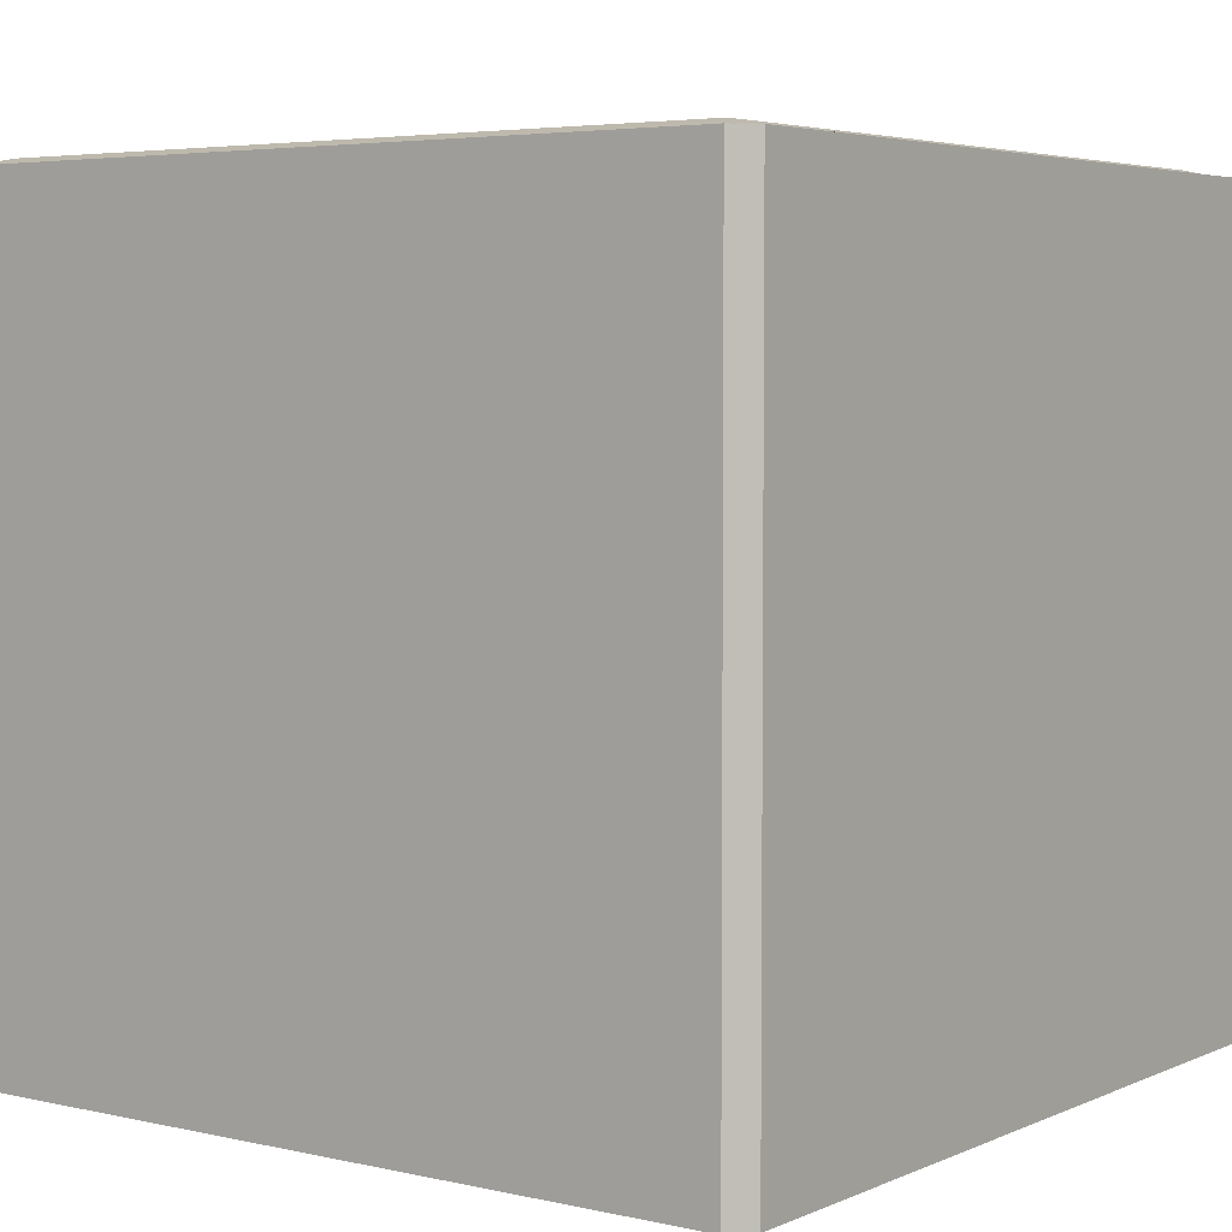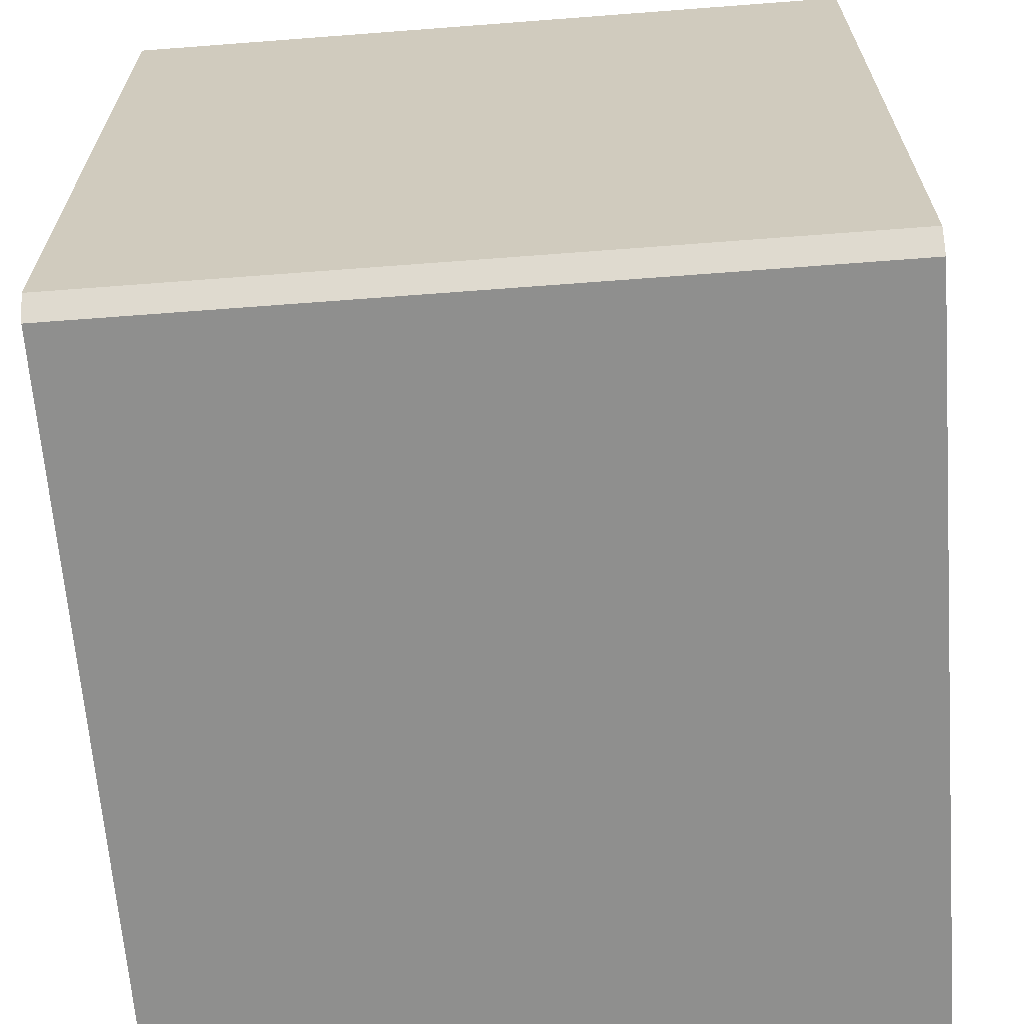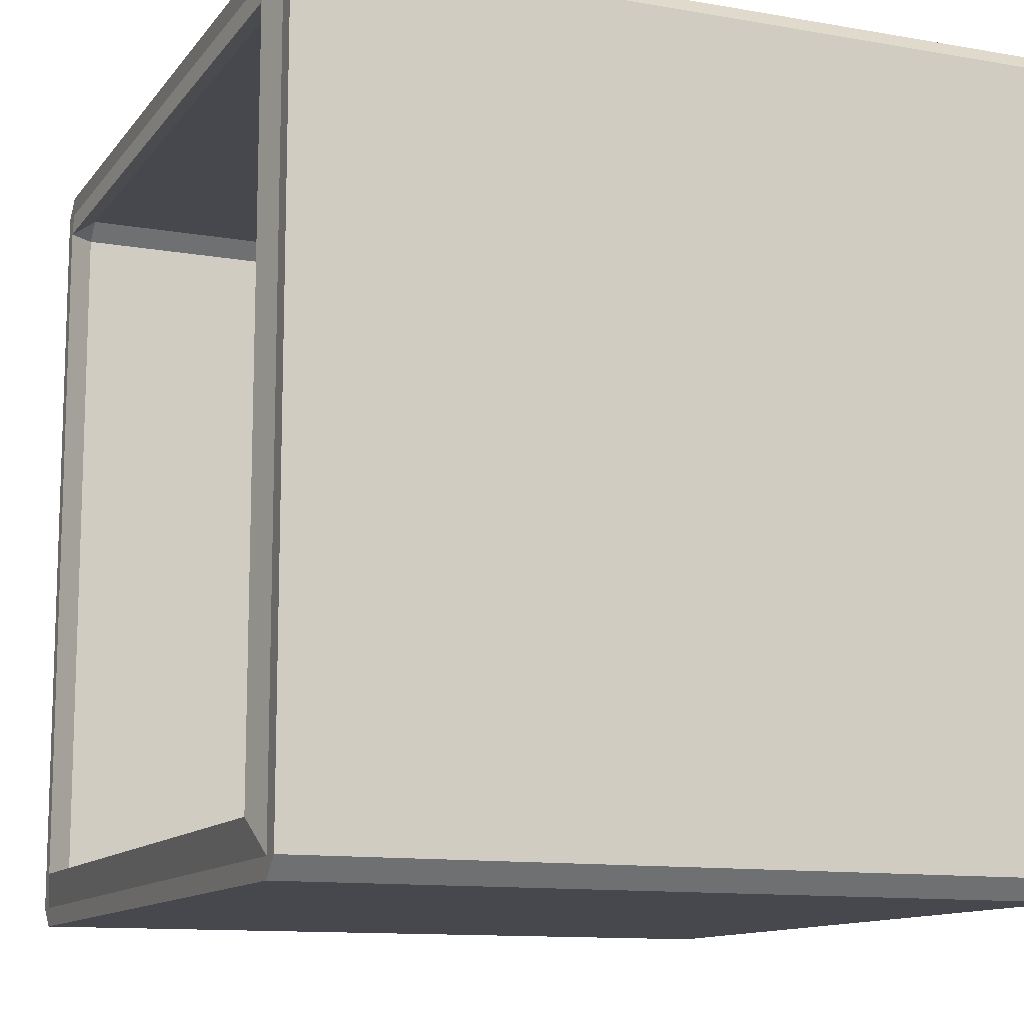
<metadata>
{"format":"obj","ext":"obj","renderer":"f3d","projection":"perspective","resolution":1024,"background":"white","views":[{"elev":4.5,"azim":126.2,"up":"+Y"},{"elev":-65.3,"azim":-85.6,"up":"+Z"},{"elev":-11.9,"azim":-112.6,"up":"+Z"}]}
</metadata>
<code>
g default
v -1.196 -1.226 1.196
v -1.196 -1.226 1.257
v -1.257 -1.226 1.196
v -0.376 -1.226 1.196
v -0.376 -1.226 1.257
v -0.4619 -1.226 1.257
v -0.4619 -1.226 1.196
v 0.4619 -1.226 1.196
v 0.4619 -1.226 1.257
v 0.376 -1.226 1.257
v 0.376 -1.226 1.196
v 1.257 -1.226 1.196
v 1.196 -1.226 1.257
v 1.196 -1.226 1.196
v -1.257 -0.4619 1.196
v -1.196 -0.4619 1.257
v -1.196 -0.376 1.257
v -1.257 -0.376 1.196
v -0.4619 -0.376 1.257
v -0.4619 -0.4619 1.257
v -0.376 -0.4619 1.257
v -0.376 -0.376 1.257
v 0.376 -0.376 1.257
v 0.376 -0.4619 1.257
v 0.4619 -0.4619 1.257
v 0.4619 -0.376 1.257
v 1.257 -0.376 1.196
v 1.196 -0.376 1.257
v 1.196 -0.4619 1.257
v 1.257 -0.4619 1.196
v -1.257 0.376 1.196
v -1.196 0.376 1.257
v -1.196 0.4619 1.257
v -1.257 0.4619 1.196
v -0.4619 0.4619 1.257
v -0.4619 0.376 1.257
v -0.376 0.376 1.257
v -0.376 0.4619 1.257
v 0.376 0.4619 1.257
v 0.376 0.376 1.257
v 0.4619 0.376 1.257
v 0.4619 0.4619 1.257
v 1.257 0.4619 1.196
v 1.196 0.4619 1.257
v 1.196 0.376 1.257
v 1.257 0.376 1.196
v -1.257 1.226 1.196
v -1.196 1.226 1.257
v -1.196 1.312 1.196
v -0.4619 1.312 1.196
v -0.4619 1.226 1.257
v -0.376 1.226 1.257
v -0.376 1.312 1.196
v 0.376 1.312 1.196
v 0.376 1.226 1.257
v 0.4619 1.226 1.257
v 0.4619 1.312 1.196
v 1.196 1.312 1.196
v 1.196 1.226 1.257
v 1.257 1.226 1.196
v -1.257 1.226 0.4619
v -1.196 1.312 0.4619
v -1.196 1.312 0.376
v -1.257 1.226 0.376
v 1.257 1.226 0.376
v 1.196 1.312 0.376
v 1.196 1.312 0.4619
v 1.257 1.226 0.4619
v -1.257 1.226 -0.376
v -1.196 1.312 -0.376
v -1.196 1.312 -0.4619
v -1.257 1.226 -0.4619
v 1.257 1.226 -0.4619
v 1.196 1.312 -0.4619
v 1.196 1.312 -0.376
v 1.257 1.226 -0.376
v -1.257 1.226 -1.196
v -1.196 1.312 -1.196
v -1.196 1.226 -1.257
v -0.4619 1.226 -1.257
v -0.4619 1.312 -1.196
v -0.376 1.312 -1.196
v -0.376 1.226 -1.257
v 0.376 1.226 -1.257
v 0.376 1.312 -1.196
v 0.4619 1.312 -1.196
v 0.4619 1.226 -1.257
v 1.196 1.226 -1.257
v 1.196 1.312 -1.196
v 1.257 1.226 -1.196
v -1.257 0.4619 -1.196
v -1.196 0.4619 -1.257
v -1.196 0.376 -1.257
v -1.257 0.376 -1.196
v -0.4619 0.376 -1.257
v -0.4619 0.4619 -1.257
v -0.376 0.4619 -1.257
v -0.376 0.376 -1.257
v 0.376 0.376 -1.257
v 0.376 0.4619 -1.257
v 0.4619 0.4619 -1.257
v 0.4619 0.376 -1.257
v 1.257 0.376 -1.196
v 1.196 0.376 -1.257
v 1.196 0.4619 -1.257
v 1.257 0.4619 -1.196
v -1.257 -0.376 -1.196
v -1.196 -0.376 -1.257
v -1.196 -0.4619 -1.257
v -1.257 -0.4619 -1.196
v -0.4619 -0.4619 -1.257
v -0.4619 -0.376 -1.257
v -0.376 -0.376 -1.257
v -0.376 -0.4619 -1.257
v 0.376 -0.4619 -1.257
v 0.376 -0.376 -1.257
v 0.4619 -0.376 -1.257
v 0.4619 -0.4619 -1.257
v 1.257 -0.4619 -1.196
v 1.196 -0.4619 -1.257
v 1.196 -0.376 -1.257
v 1.257 -0.376 -1.196
v -1.257 -1.226 -1.196
v -1.196 -1.226 -1.257
v -1.196 -1.226 -1.196
v -0.4619 -1.226 -1.196
v -0.4619 -1.226 -1.257
v -0.376 -1.226 -1.257
v -0.376 -1.226 -1.196
v 0.376 -1.226 -1.196
v 0.376 -1.226 -1.257
v 0.4619 -1.226 -1.257
v 0.4619 -1.226 -1.196
v 1.196 -1.226 -1.196
v 1.196 -1.226 -1.257
v 1.257 -1.226 -1.196
v -1.257 -1.226 -0.4619
v -1.196 -1.226 -0.4619
v -1.196 -1.226 -0.376
v -1.257 -1.226 -0.376
v -0.4619 -1.226 -0.376
v -0.4619 -1.226 -0.4619
v -0.376 -1.226 -0.4619
v -0.376 -1.226 -0.376
v 0.376 -1.226 -0.376
v 0.376 -1.226 -0.4619
v 0.4619 -1.226 -0.4619
v 0.4619 -1.226 -0.376
v 1.257 -1.226 -0.376
v 1.196 -1.226 -0.376
v 1.196 -1.226 -0.4619
v 1.257 -1.226 -0.4619
v -1.257 -1.226 0.376
v -1.196 -1.226 0.376
v -1.196 -1.226 0.4619
v -1.257 -1.226 0.4619
v -0.4619 -1.226 0.4619
v -0.4619 -1.226 0.376
v -0.376 -1.226 0.376
v -0.376 -1.226 0.4619
v 0.376 -1.226 0.4619
v 0.376 -1.226 0.376
v 0.4619 -1.226 0.376
v 0.4619 -1.226 0.4619
v 1.257 -1.226 0.4619
v 1.196 -1.226 0.4619
v 1.196 -1.226 0.376
v 1.257 -1.226 0.376
v 1.257 -0.376 -0.376
v 1.257 -0.4619 -0.376
v 1.257 -0.4619 -0.4619
v 1.257 -0.376 -0.4619
v 1.257 -0.376 0.4619
v 1.257 -0.4619 0.4619
v 1.257 -0.4619 0.376
v 1.257 -0.376 0.376
v 1.257 0.4619 -0.376
v 1.257 0.376 -0.376
v 1.257 0.376 -0.4619
v 1.257 0.4619 -0.4619
v 1.257 0.4619 0.4619
v 1.257 0.376 0.4619
v 1.257 0.376 0.376
v 1.257 0.4619 0.376
v -1.257 -0.376 -0.4619
v -1.257 -0.4619 -0.4619
v -1.257 -0.4619 -0.376
v -1.257 -0.376 -0.376
v -1.257 -0.376 0.376
v -1.257 -0.4619 0.376
v -1.257 -0.4619 0.4619
v -1.257 -0.376 0.4619
v -1.257 0.4619 -0.4619
v -1.257 0.376 -0.4619
v -1.257 0.376 -0.376
v -1.257 0.4619 -0.376
v -1.257 0.4619 0.376
v -1.257 0.376 0.376
v -1.257 0.376 0.4619
v -1.257 0.4619 0.4619
v -1.31 -1.282 1.31
v -1.377 -1.282 1.31
v -1.377 -1.282 0.506
v -1.31 -1.282 0.506
v -1.31 -1.282 1.377
v -0.506 -1.282 1.31
v -0.506 -1.282 1.377
v -1.31 -0.4827 1.377
v -1.377 -0.4827 1.31
v -0.4119 -1.282 1.31
v -0.506 -1.282 0.506
v -0.4119 -1.282 0.506
v -0.4119 -1.282 1.377
v 0.4119 -1.282 1.31
v 0.4119 -1.282 1.377
v -0.4119 -0.4827 1.377
v -0.506 -0.4827 1.377
v 0.506 -1.282 1.31
v 0.4119 -1.282 0.506
v 0.506 -1.282 0.506
v 0.506 -1.282 1.377
v 1.31 -1.282 1.31
v 1.31 -1.282 1.377
v 0.506 -0.4827 1.377
v 0.4119 -0.4827 1.377
v 1.377 -1.282 1.31
v 1.31 -1.282 0.506
v 1.377 -1.282 0.506
v 1.377 -0.4827 1.31
v 1.31 -0.4827 1.377
v -1.377 -0.393 1.31
v -1.377 -0.393 0.506
v -1.377 -0.4827 0.506
v -1.31 -0.393 1.377
v -0.506 -0.393 1.377
v -1.31 0.393 1.377
v -1.377 0.393 1.31
v -0.4119 -0.393 1.377
v -0.4119 0.393 1.377
v -0.506 0.393 1.377
v 0.4119 -0.393 1.377
v 0.506 -0.393 1.377
v 0.506 0.393 1.377
v 0.4119 0.393 1.377
v 1.31 -0.393 1.377
v 1.377 -0.393 1.31
v 1.377 -0.4827 0.506
v 1.377 -0.393 0.506
v 1.377 0.393 1.31
v 1.31 0.393 1.377
v -1.377 0.4827 1.31
v -1.377 0.4827 0.506
v -1.377 0.393 0.506
v -1.31 0.4827 1.377
v -0.506 0.4827 1.377
v -1.31 1.282 1.377
v -1.377 1.282 1.31
v -0.4119 0.4827 1.377
v -0.4119 1.282 1.377
v -0.506 1.282 1.377
v 0.4119 0.4827 1.377
v 0.506 0.4827 1.377
v 0.506 1.282 1.377
v 0.4119 1.282 1.377
v 1.31 0.4827 1.377
v 1.377 0.4827 1.31
v 1.377 0.393 0.506
v 1.377 0.4827 0.506
v 1.377 1.282 1.31
v 1.31 1.282 1.377
v -1.31 1.282 1.31
v -1.31 1.282 0.506
v -1.377 1.282 0.506
v -0.506 1.282 1.31
v -0.4119 1.282 1.31
v 0.4119 1.282 1.31
v 0.506 1.282 1.31
v 1.31 1.282 1.31
v 1.377 1.282 0.506
v 1.31 1.282 0.506
v -1.377 1.282 0.4119
v -1.377 0.4827 0.4119
v -1.31 1.282 0.4119
v -1.31 1.282 -0.4119
v -1.377 1.282 -0.4119
v 1.377 1.282 0.4119
v 1.377 0.4827 0.4119
v 1.31 1.282 0.4119
v 1.377 1.282 -0.4119
v 1.31 1.282 -0.4119
v -1.377 1.282 -0.506
v -1.377 0.4827 -0.506
v -1.377 0.4827 -0.4119
v -1.31 1.282 -0.506
v -1.31 1.282 -1.31
v -1.377 1.282 -1.31
v 1.377 1.282 -0.506
v 1.377 0.4827 -0.4119
v 1.377 0.4827 -0.506
v 1.31 1.282 -0.506
v 1.377 1.282 -1.31
v 1.31 1.282 -1.31
v -1.31 1.282 -1.377
v -1.31 0.4827 -1.377
v -1.377 0.4827 -1.31
v -0.506 1.282 -1.31
v -0.506 1.282 -1.377
v -0.4119 1.282 -1.377
v -0.4119 0.4827 -1.377
v -0.506 0.4827 -1.377
v -0.4119 1.282 -1.31
v 0.4119 1.282 -1.31
v 0.4119 1.282 -1.377
v 0.506 1.282 -1.377
v 0.506 0.4827 -1.377
v 0.4119 0.4827 -1.377
v 0.506 1.282 -1.31
v 1.31 1.282 -1.377
v 1.377 0.4827 -1.31
v 1.31 0.4827 -1.377
v -1.377 0.393 -1.31
v -1.377 0.393 -0.506
v -1.31 0.393 -1.377
v -0.506 0.393 -1.377
v -1.31 -0.393 -1.377
v -1.377 -0.393 -1.31
v -0.4119 0.393 -1.377
v -0.4119 -0.393 -1.377
v -0.506 -0.393 -1.377
v 0.4119 0.393 -1.377
v 0.506 0.393 -1.377
v 0.506 -0.393 -1.377
v 0.4119 -0.393 -1.377
v 1.31 0.393 -1.377
v 1.377 0.393 -1.31
v 1.377 0.393 -0.506
v 1.377 -0.393 -1.31
v 1.31 -0.393 -1.377
v -1.377 -0.4827 -1.31
v -1.377 -0.4827 -0.506
v -1.377 -0.393 -0.506
v -1.31 -0.4827 -1.377
v -0.506 -0.4827 -1.377
v -1.31 -1.282 -1.377
v -1.377 -1.282 -1.31
v -0.4119 -0.4827 -1.377
v -0.4119 -1.282 -1.377
v -0.506 -1.282 -1.377
v 0.4119 -0.4827 -1.377
v 0.506 -0.4827 -1.377
v 0.506 -1.282 -1.377
v 0.4119 -1.282 -1.377
v 1.31 -0.4827 -1.377
v 1.377 -0.4827 -1.31
v 1.377 -0.393 -0.506
v 1.377 -0.4827 -0.506
v 1.377 -1.282 -1.31
v 1.31 -1.282 -1.377
v -1.31 -1.282 -1.31
v -1.31 -1.282 -0.506
v -1.377 -1.282 -0.506
v -0.506 -1.282 -1.31
v -0.4119 -1.282 -1.31
v -0.4119 -1.282 -0.506
v -0.506 -1.282 -0.506
v 0.4119 -1.282 -1.31
v 0.506 -1.282 -1.31
v 0.506 -1.282 -0.506
v 0.4119 -1.282 -0.506
v 1.31 -1.282 -1.31
v 1.377 -1.282 -0.506
v 1.31 -1.282 -0.506
v -1.377 -1.282 -0.4119
v -1.377 -0.4827 -0.4119
v -1.31 -1.282 -0.4119
v -0.506 -1.282 -0.4119
v -1.31 -1.282 0.4119
v -1.377 -1.282 0.4119
v -0.4119 -1.282 -0.4119
v -0.4119 -1.282 0.4119
v -0.506 -1.282 0.4119
v 0.4119 -1.282 -0.4119
v 0.506 -1.282 -0.4119
v 0.506 -1.282 0.4119
v 0.4119 -1.282 0.4119
v 1.31 -1.282 -0.4119
v 1.377 -1.282 -0.4119
v 1.377 -0.4827 -0.4119
v 1.377 -1.282 0.4119
v 1.31 -1.282 0.4119
v -1.377 -0.4827 0.4119
v 1.377 -0.4827 0.4119
v 1.377 -0.393 -0.4119
v 1.377 0.393 -0.4119
v 1.377 -0.393 0.4119
v 1.377 0.393 0.4119
v -1.377 -0.393 -0.4119
v -1.377 0.393 -0.4119
v -1.377 -0.393 0.4119
v -1.377 0.393 0.4119
g pCube1
f 201 202 203 204
f 205 201 206 207
f 202 205 208 209
f 210 206 211 212
f 213 210 214 215
f 207 213 216 217
f 218 214 219 220
f 221 218 222 223
f 215 221 224 225
f 226 222 227 228
f 223 226 229 230
f 209 231 232 233
f 234 208 217 235
f 231 234 236 237
f 235 238 239 240
f 238 216 225 241
f 241 242 243 244
f 242 224 230 245
f 246 229 247 248
f 245 246 249 250
f 237 251 252 253
f 254 236 240 255
f 251 254 256 257
f 255 258 259 260
f 258 239 244 261
f 261 262 263 264
f 262 243 250 265
f 266 249 267 268
f 265 266 269 270
f 257 271 272 273
f 271 256 260 274
f 275 259 264 276
f 277 263 270 278
f 278 269 279 280
f 273 281 282 252
f 281 283 284 285
f 286 279 268 287
f 288 286 289 290
f 285 291 292 293
f 291 294 295 296
f 297 289 298 299
f 300 297 301 302
f 296 303 304 305
f 303 295 306 307
f 307 308 309 310
f 308 311 312 313
f 313 314 315 316
f 314 317 302 318
f 318 301 319 320
f 305 321 322 292
f 323 304 310 324
f 321 323 325 326
f 324 327 328 329
f 327 309 316 330
f 330 331 332 333
f 331 315 320 334
f 335 319 299 336
f 334 335 337 338
f 326 339 340 341
f 342 325 329 343
f 339 342 344 345
f 343 346 347 348
f 346 328 333 349
f 349 350 351 352
f 350 332 338 353
f 354 337 355 356
f 353 354 357 358
f 345 359 360 361
f 359 344 348 362
f 362 363 364 365
f 363 347 352 366
f 366 367 368 369
f 367 351 358 370
f 370 357 371 372
f 361 373 374 340
f 375 360 365 376
f 373 375 377 378
f 376 379 380 381
f 379 364 369 382
f 382 383 384 385
f 383 368 372 386
f 387 371 356 388
f 386 387 389 390
f 378 203 233 391
f 204 377 381 211
f 212 380 385 219
f 220 384 390 227
f 228 389 392 247
f 393 355 336 394
f 388 393 395 392
f 248 395 396 267
f 394 298 287 396
f 341 397 398 322
f 397 374 391 399
f 399 232 253 400
f 293 398 400 282
f 205 207 217 208
f 213 215 225 216
f 221 223 230 224
f 234 235 240 236
f 238 241 244 239
f 242 245 250 243
f 254 255 260 256
f 258 261 264 259
f 262 265 270 263
f 303 307 310 304
f 308 313 316 309
f 314 318 320 315
f 323 324 329 325
f 327 330 333 328
f 331 334 338 332
f 342 343 348 344
f 346 349 352 347
f 350 353 358 351
f 359 362 365 360
f 363 366 369 364
f 367 370 372 368
f 375 376 381 377
f 379 382 385 380
f 383 386 390 384
f 204 211 206 201
f 212 219 214 210
f 220 227 222 218
f 371 357 354 356
f 389 387 388 392
f 226 228 247 229
f 355 337 335 336
f 395 393 394 396
f 246 248 267 249
f 299 319 301 297
f 287 298 289 286
f 266 268 279 269
f 345 361 340 339
f 373 378 391 374
f 203 202 209 233
f 326 341 322 321
f 397 399 400 398
f 232 231 237 253
f 305 292 291 296
f 293 282 281 285
f 252 251 257 273
f 201 205 202
f 210 213 207 206
f 218 221 215 214
f 226 223 222
f 209 208 234 231
f 235 217 216 238
f 241 225 224 242
f 246 245 230 229
f 237 236 254 251
f 255 240 239 258
f 261 244 243 262
f 266 265 250 249
f 257 256 271
f 274 260 259 275
f 276 264 263 277
f 278 270 269
f 273 272 283 281
f 286 288 280 279
f 285 284 294 291
f 297 300 290 289
f 296 295 303
f 307 306 311 308
f 313 312 317 314
f 318 302 301
f 305 304 323 321
f 324 310 309 327
f 330 316 315 331
f 335 334 320 319
f 326 325 342 339
f 343 329 328 346
f 349 333 332 350
f 354 353 338 337
f 345 344 359
f 362 348 347 363
f 366 352 351 367
f 370 358 357
f 361 360 375 373
f 376 365 364 379
f 382 369 368 383
f 387 386 372 371
f 378 377 204 203
f 211 381 380 212
f 219 385 384 220
f 228 227 390 389
f 393 388 356 355
f 248 247 392 395
f 298 394 336 299
f 268 267 396 287
f 341 340 374 397
f 399 391 233 232
f 292 322 398 293
f 282 400 253 252
f 1 155 156 3
f 2 6 7 1
f 3 15 16 2
f 4 160 157 7
f 5 10 11 4
f 6 20 21 5
f 8 164 161 11
f 9 13 14 8
f 10 24 25 9
f 12 165 166 14
f 13 29 30 12
f 15 191 192 18
f 17 19 20 16
f 18 31 32 17
f 19 36 37 22
f 22 23 24 21
f 23 40 41 26
f 26 28 29 25
f 27 173 174 30
f 28 45 46 27
f 31 199 200 34
f 33 35 36 32
f 34 47 48 33
f 35 51 52 38
f 38 39 40 37
f 39 55 56 42
f 42 44 45 41
f 43 181 182 46
f 44 59 60 43
f 47 61 62 49
f 49 50 51 48
f 53 54 55 52
f 57 58 59 56
f 58 67 68 60
f 61 200 197 64
f 64 69 70 63
f 65 184 181 68
f 66 75 76 65
f 69 196 193 72
f 72 77 78 71
f 73 180 177 76
f 74 89 90 73
f 77 91 92 79
f 79 80 81 78
f 80 96 97 83
f 83 84 85 82
f 84 100 101 87
f 87 88 89 86
f 88 105 106 90
f 91 193 194 94
f 93 95 96 92
f 94 107 108 93
f 95 112 113 98
f 98 99 100 97
f 99 116 117 102
f 102 104 105 101
f 103 179 180 106
f 104 121 122 103
f 107 185 186 110
f 109 111 112 108
f 110 123 124 109
f 111 127 128 114
f 114 115 116 113
f 115 131 132 118
f 118 120 121 117
f 119 171 172 122
f 120 135 136 119
f 123 137 138 125
f 125 126 127 124
f 126 142 143 129
f 129 130 131 128
f 130 146 147 133
f 133 134 135 132
f 134 151 152 136
f 137 186 187 140
f 139 141 142 138
f 140 153 154 139
f 141 158 159 144
f 144 145 146 143
f 145 162 163 148
f 148 150 151 147
f 149 170 171 152
f 150 167 168 149
f 153 190 191 156
f 155 157 158 154
f 160 161 162 159
f 164 166 167 163
f 165 174 175 168
f 169 178 179 172
f 170 175 176 169
f 173 182 183 176
f 178 183 184 177
f 185 194 195 188
f 188 189 190 187
f 189 198 199 192
f 196 197 198 195
f 2 16 20 6
f 5 21 24 10
f 9 25 29 13
f 17 32 36 19
f 22 37 40 23
f 26 41 45 28
f 33 48 51 35
f 38 52 55 39
f 42 56 59 44
f 79 92 96 80
f 83 97 100 84
f 87 101 105 88
f 93 108 112 95
f 98 113 116 99
f 102 117 121 104
f 109 124 127 111
f 114 128 131 115
f 118 132 135 120
f 125 138 142 126
f 129 143 146 130
f 133 147 151 134
f 139 154 158 141
f 144 159 162 145
f 148 163 167 150
f 155 1 7 157
f 160 4 11 161
f 164 8 14 166
f 152 171 119 136
f 168 175 170 149
f 12 30 174 165
f 172 179 103 122
f 176 183 178 169
f 27 46 182 173
f 180 73 90 106
f 184 65 76 177
f 43 60 68 181
f 123 110 186 137
f 140 187 190 153
f 156 191 15 3
f 107 94 194 185
f 188 195 198 189
f 192 199 31 18
f 91 77 72 193
f 196 69 64 197
f 200 61 47 34
f 1 3 2
f 4 7 6 5
f 8 11 10 9
f 12 14 13
f 15 18 17 16
f 19 22 21 20
f 23 26 25 24
f 27 30 29 28
f 31 34 33 32
f 35 38 37 36
f 39 42 41 40
f 43 46 45 44
f 47 49 48
f 50 53 52 51
f 54 57 56 55
f 58 60 59
f 61 64 63 62
f 65 68 67 66
f 69 72 71 70
f 73 76 75 74
f 77 79 78
f 80 83 82 81
f 84 87 86 85
f 88 90 89
f 91 94 93 92
f 95 98 97 96
f 99 102 101 100
f 103 106 105 104
f 107 110 109 108
f 111 114 113 112
f 115 118 117 116
f 119 122 121 120
f 123 125 124
f 126 129 128 127
f 130 133 132 131
f 134 136 135
f 137 140 139 138
f 141 144 143 142
f 145 148 147 146
f 149 152 151 150
f 153 156 155 154
f 157 160 159 158
f 161 164 163 162
f 165 168 167 166
f 169 172 171 170
f 173 176 175 174
f 177 180 179 178
f 181 184 183 182
f 185 188 187 186
f 189 192 191 190
f 193 196 195 194
f 197 200 199 198
f 49 62 272 271
f 50 49 271 274
f 54 53 275 276
f 58 57 277 278
f 67 58 278 280
f 63 70 284 283
f 75 66 288 290
f 71 78 295 294
f 89 74 300 302
f 78 81 306 295
f 82 85 312 311
f 86 89 302 317
f 53 50 274 275
f 57 54 276 277
f 62 63 283 272
f 66 67 280 288
f 70 71 294 284
f 74 75 290 300
f 81 82 311 306
f 85 86 317 312

</code>
